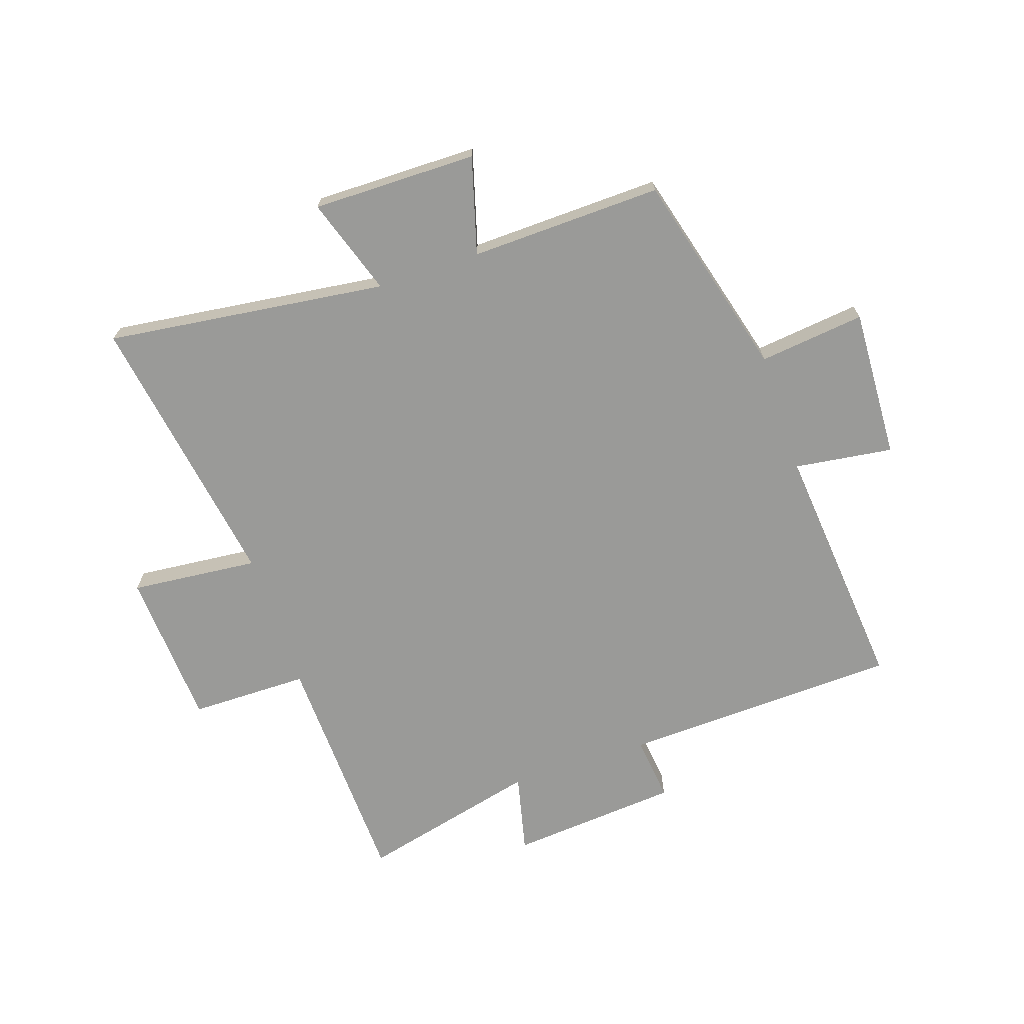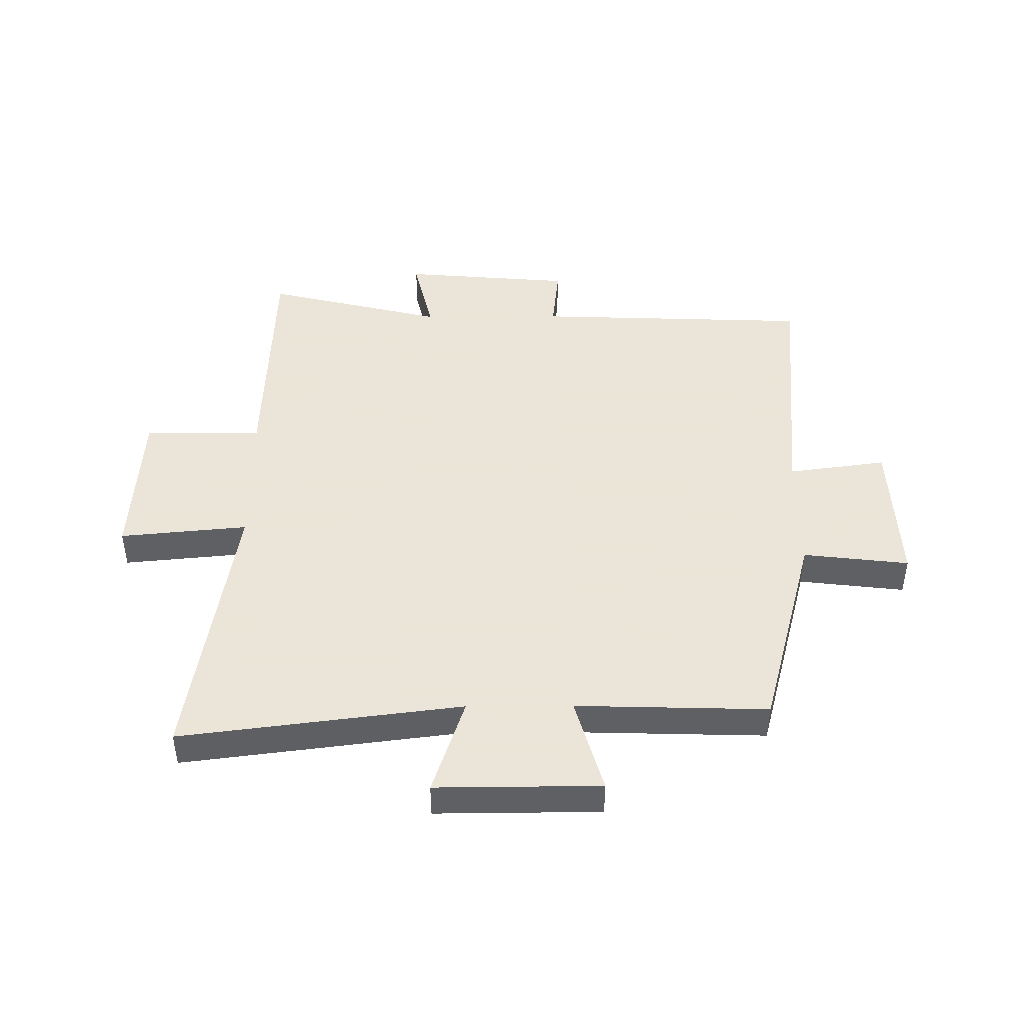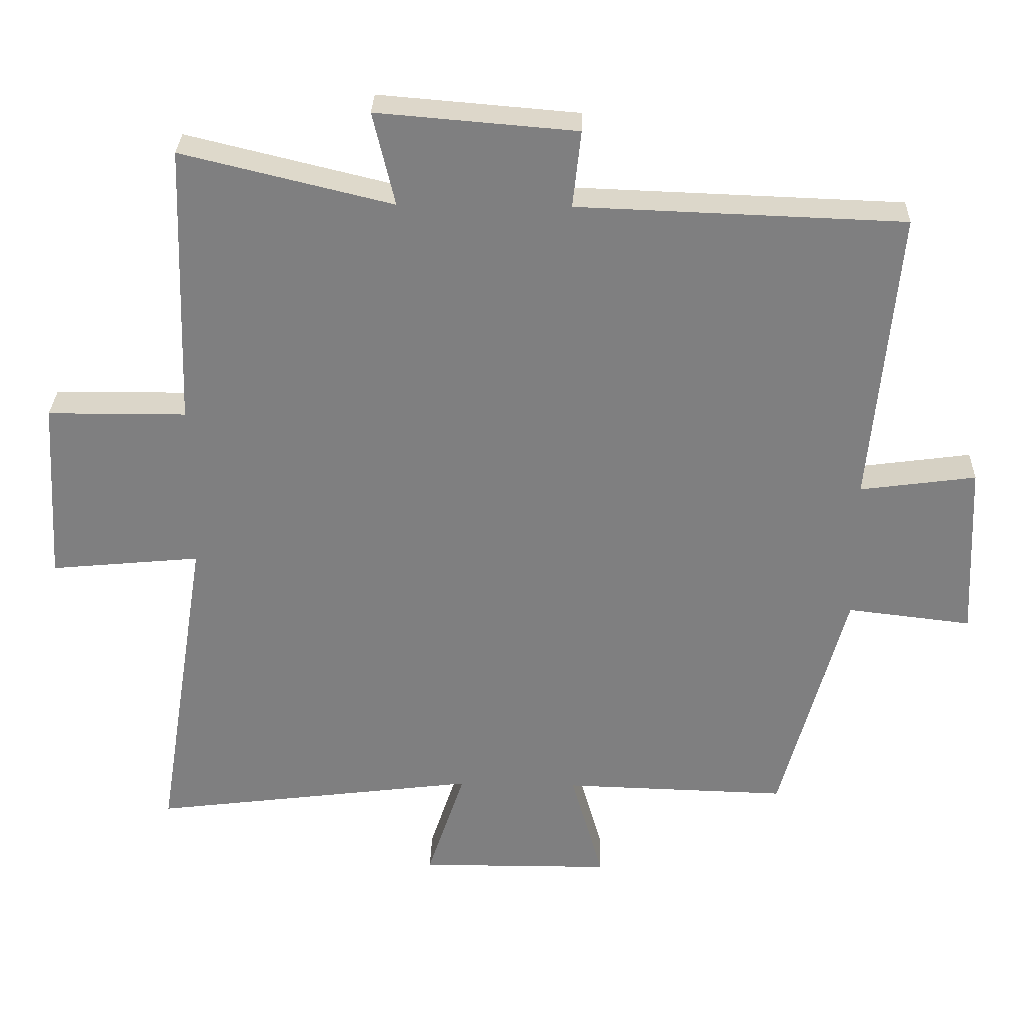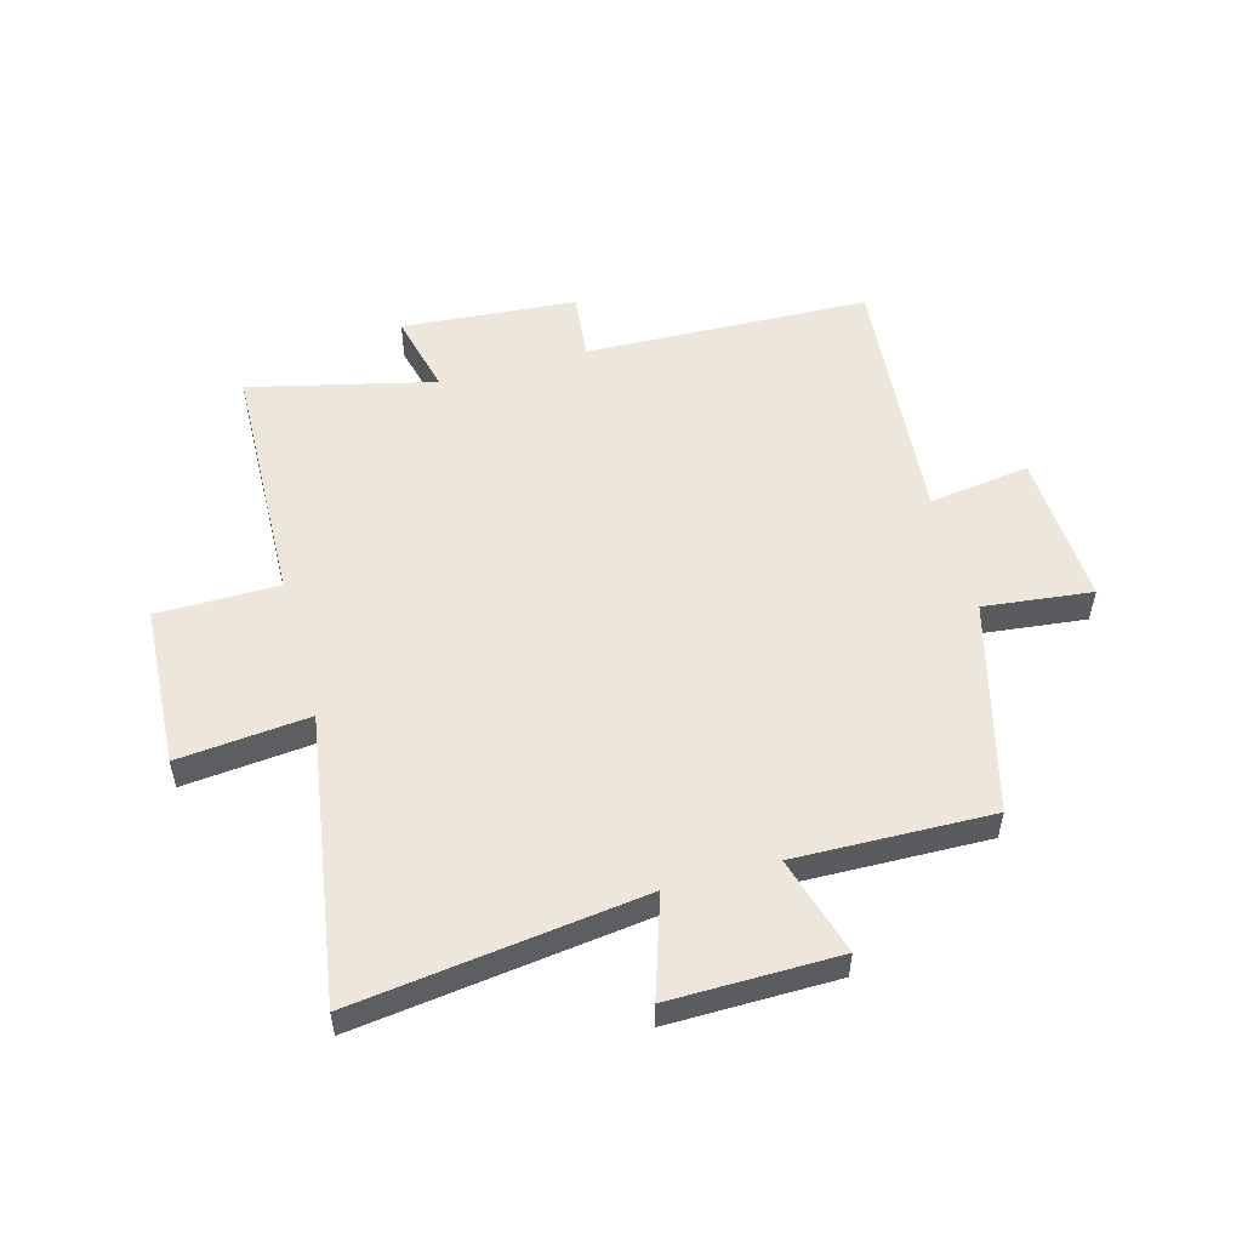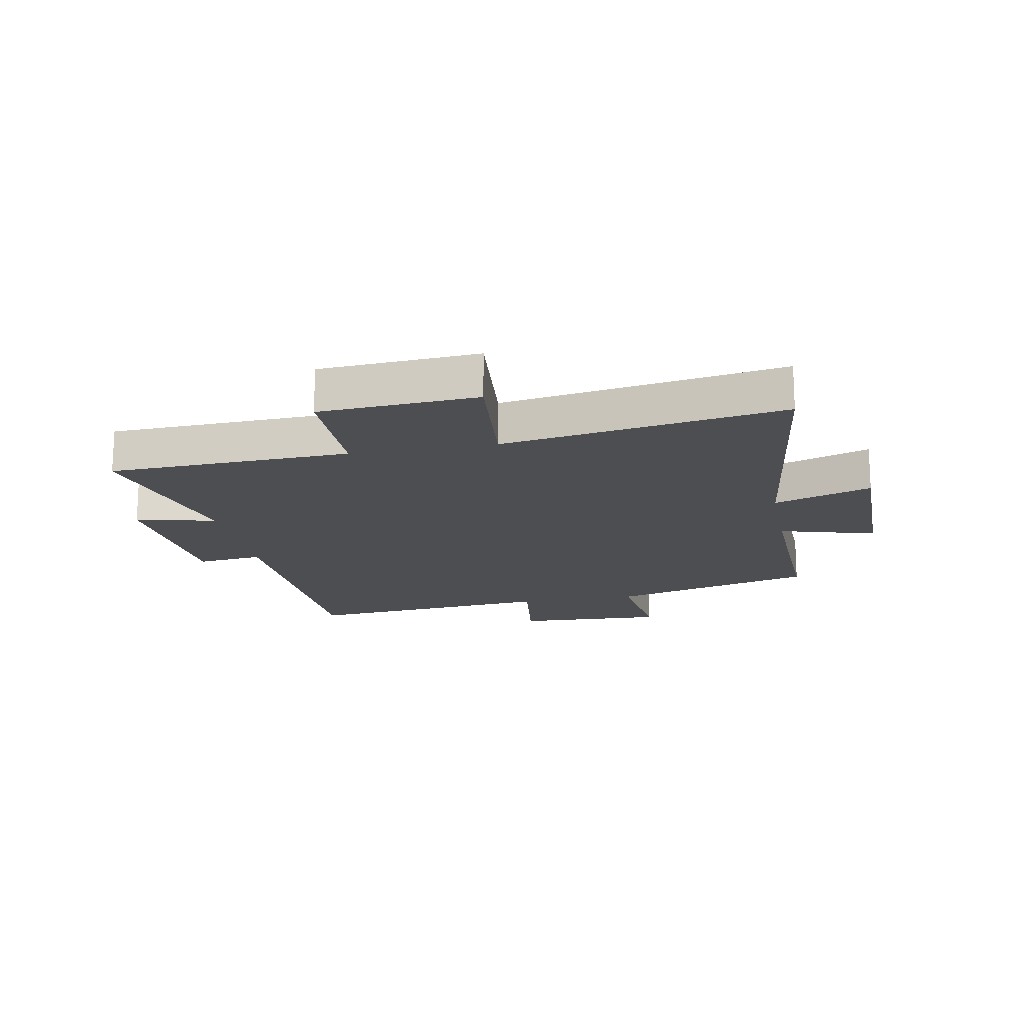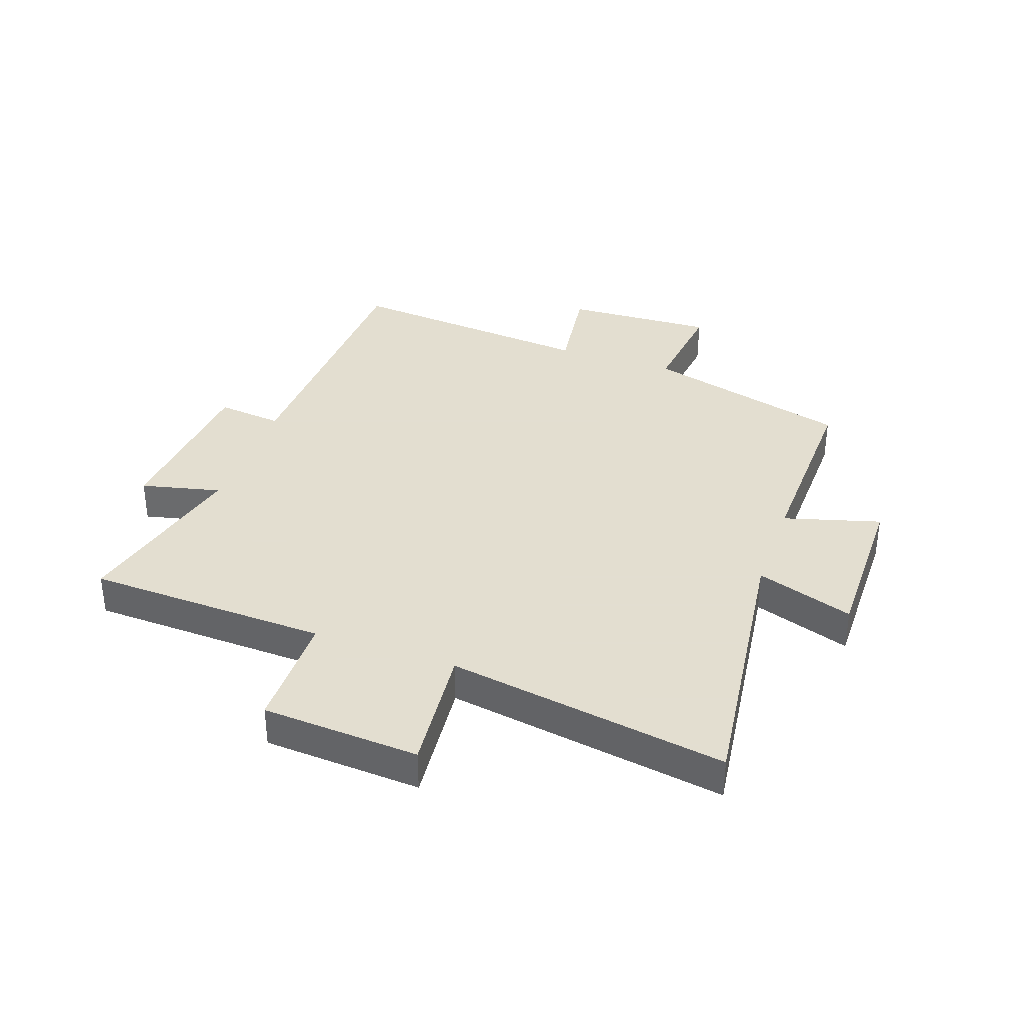
<metadata>
{"format":"obj","ext":"obj","renderer":"f3d","projection":"perspective","resolution":1024,"background":"white","views":[{"elev":-69.2,"azim":-161.4,"up":"+Y"},{"elev":45.5,"azim":179.7,"up":"+Y"},{"elev":30.1,"azim":-178.3,"up":"+Z"},{"elev":53.7,"azim":164.4,"up":"+Y"},{"elev":-17.0,"azim":100.9,"up":"+Y"},{"elev":35.9,"azim":109.4,"up":"+Y"}]}
</metadata>
<code>
v -0.539 0.07 0.483
v -0.066 0.07 0.5
v -0.078 0.07 0.612
v 0.212 0.07 0.636
v 0.18 0.07 0.5
v 0.486 0.07 0.574
v 0.5 0.07 0.163
v 0.702 0.07 0.162
v 0.718 0.07 -0.106
v 0.5 0.07 -0.085
v 0.576 0.07 -0.561
v 0.098 0.07 -0.5
v 0.153 0.07 -0.666
v -0.127 0.07 -0.664
v -0.08 0.07 -0.5
v -0.406 0.07 -0.509
v -0.5 0.07 -0.159
v -0.68 0.07 -0.18
v -0.668 0.07 0.076
v -0.5 0.07 0.053
v -0.539 0 0.483
v -0.066 0 0.5
v -0.078 0 0.612
v 0.212 0 0.636
v 0.18 0 0.5
v 0.486 0 0.574
v 0.5 0 0.163
v 0.702 0 0.162
v 0.718 0 -0.106
v 0.5 0 -0.085
v 0.576 0 -0.561
v 0.098 0 -0.5
v 0.153 0 -0.666
v -0.127 0 -0.664
v -0.08 0 -0.5
v -0.406 0 -0.509
v -0.5 0 -0.159
v -0.68 0 -0.18
v -0.668 0 0.076
v -0.5 0 0.053
f 17 18 19 20
f 15 16 17 20
f 15 20 1 2
f 12 13 14 15
f 12 15 2
f 12 2 3
f 11 12 3
f 10 11 3
f 7 8 9 10
f 5 6 7 10
f 5 10 3
f 3 4 5
f 40 39 38 37
f 40 37 36 35
f 22 21 40 35
f 35 34 33 32
f 22 35 32
f 23 22 32
f 23 32 31
f 23 31 30
f 30 29 28 27
f 30 27 26 25
f 23 30 25
f 25 24 23
f 1 21 22 2
f 2 22 23 3
f 3 23 24 4
f 4 24 25 5
f 5 25 26 6
f 6 26 27 7
f 7 27 28 8
f 8 28 29 9
f 9 29 30 10
f 10 30 31 11
f 11 31 32 12
f 12 32 33 13
f 13 33 34 14
f 14 34 35 15
f 15 35 36 16
f 16 36 37 17
f 17 37 38 18
f 18 38 39 19
f 19 39 40 20
f 20 40 21 1

</code>
